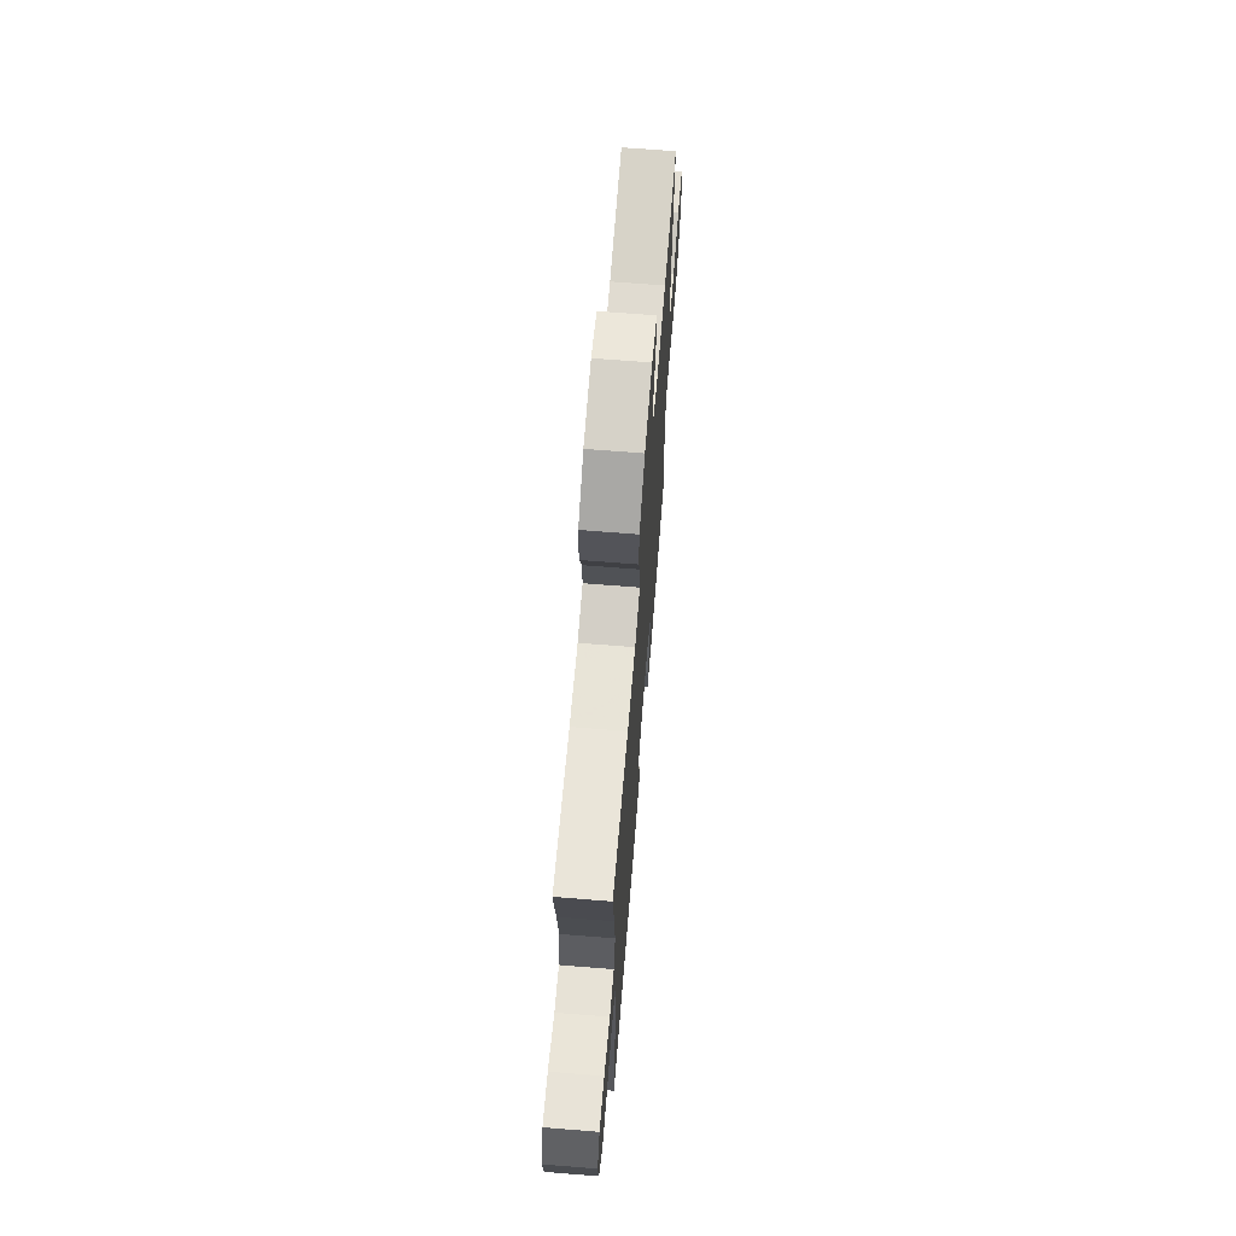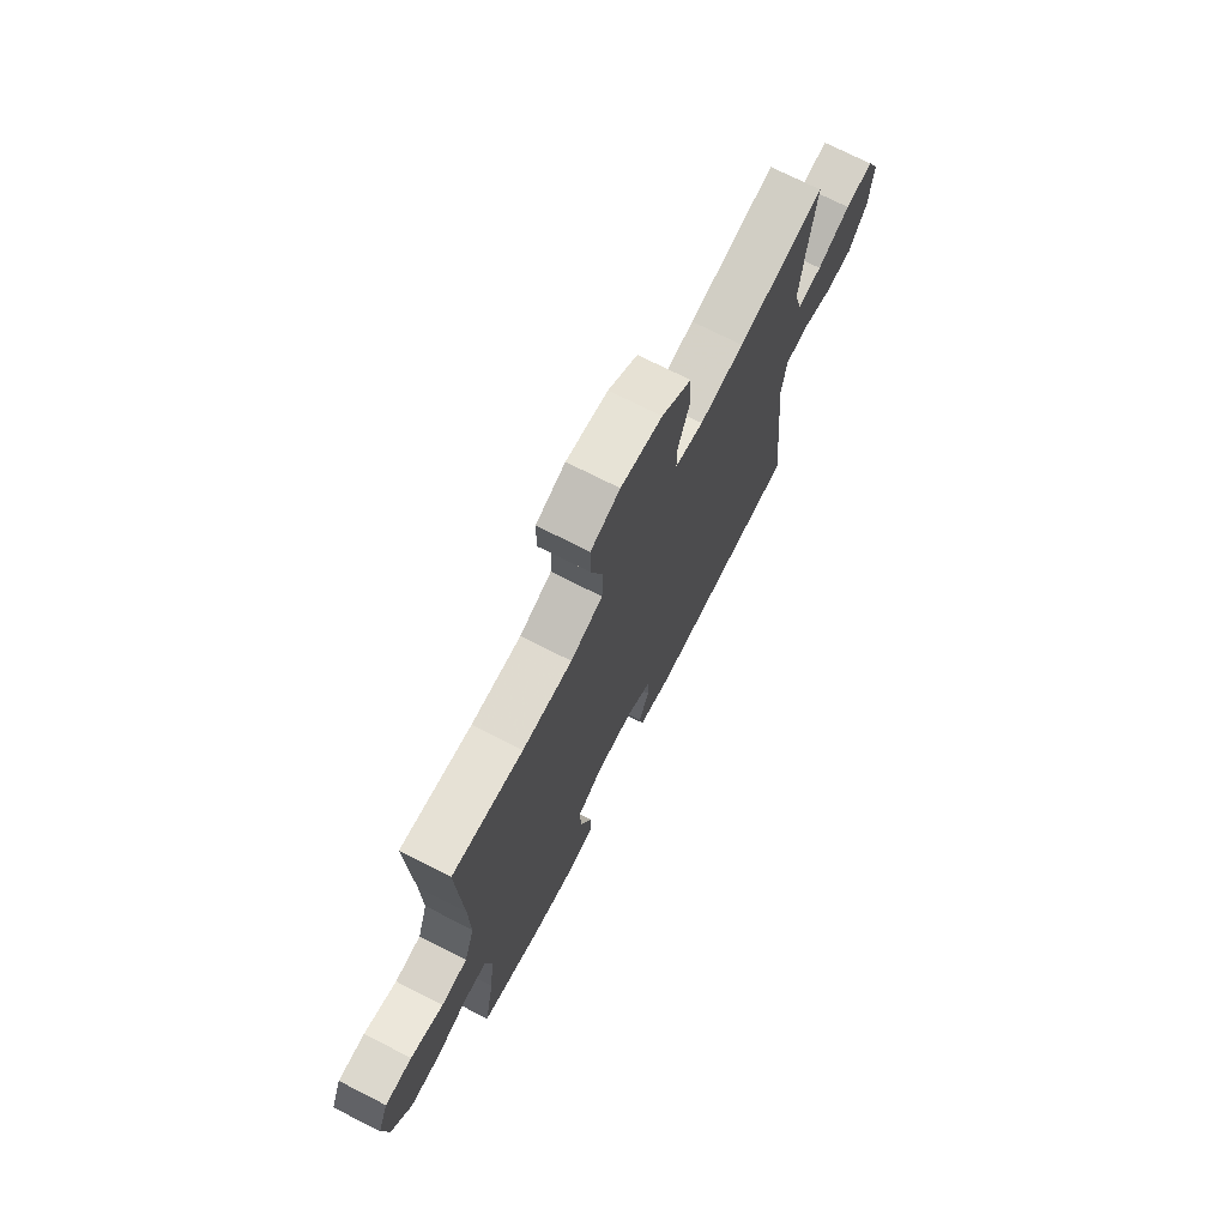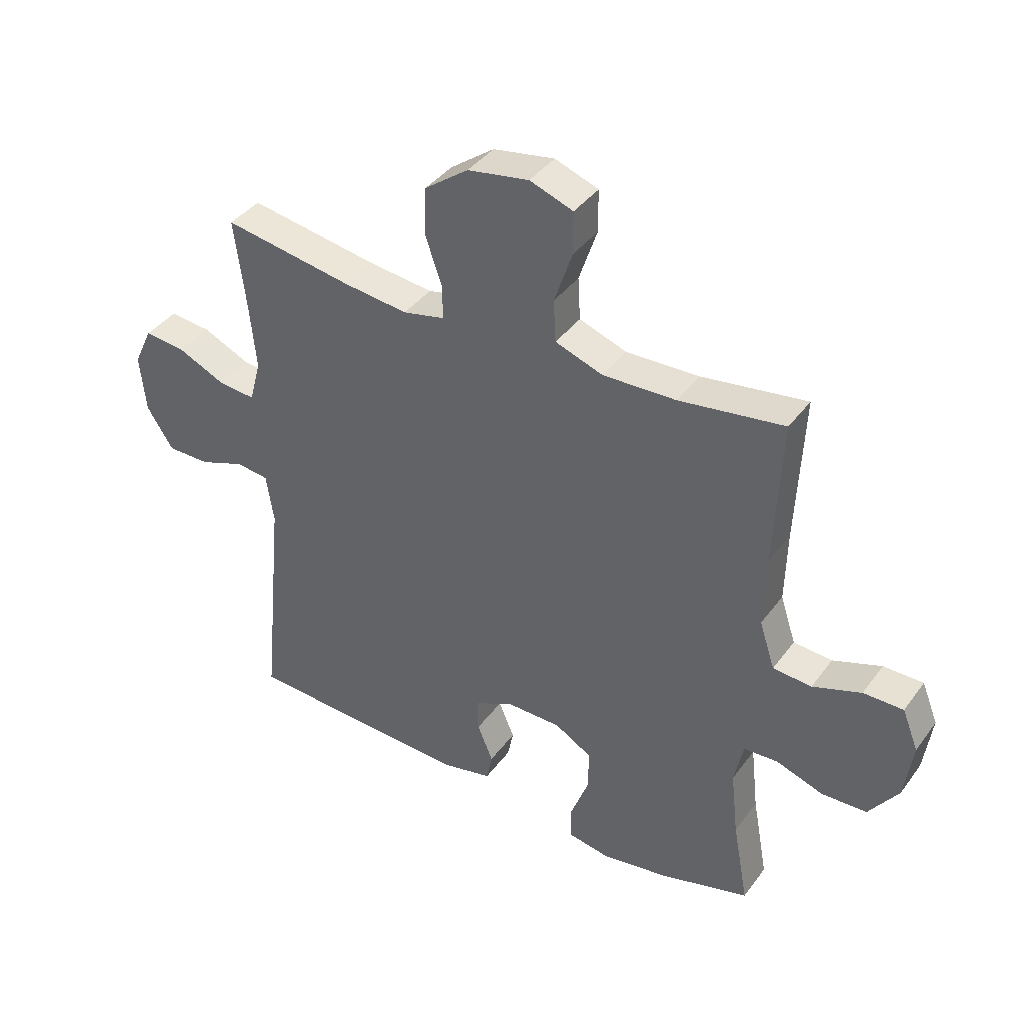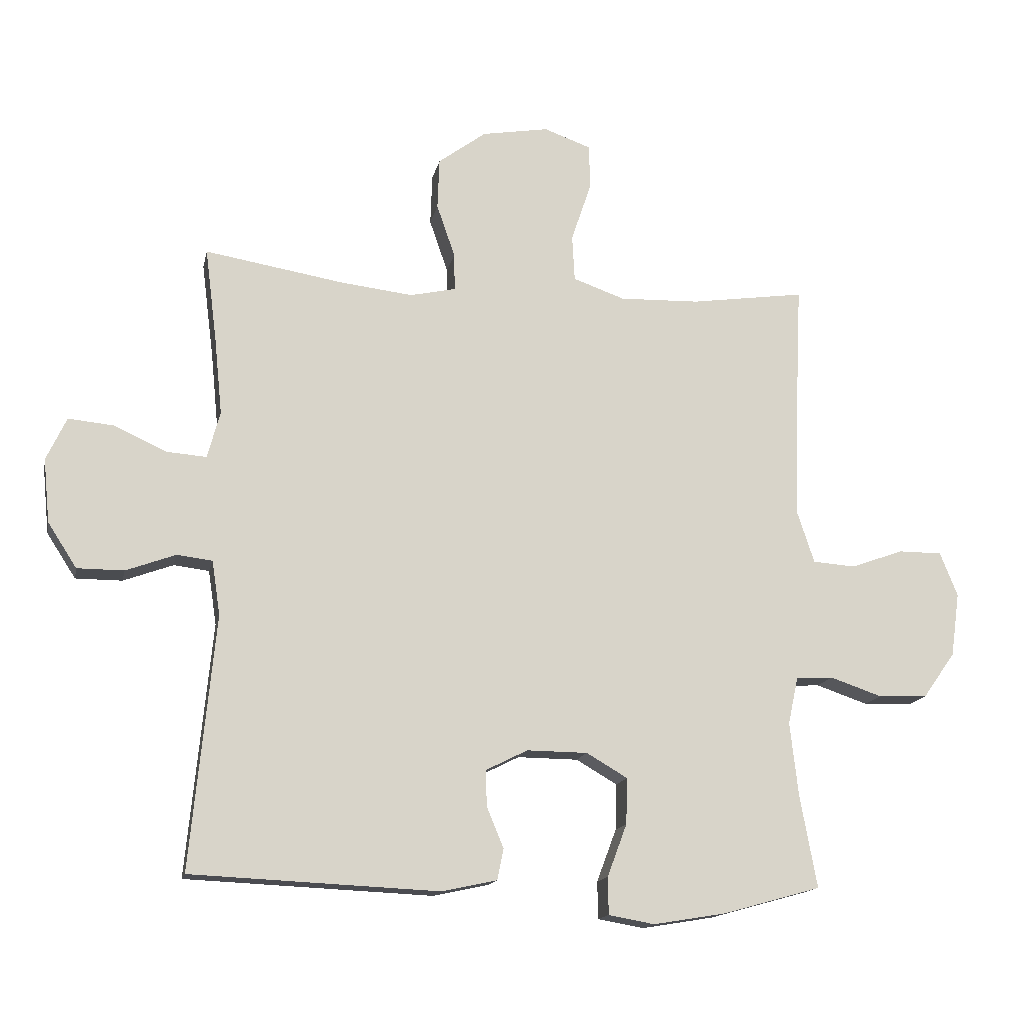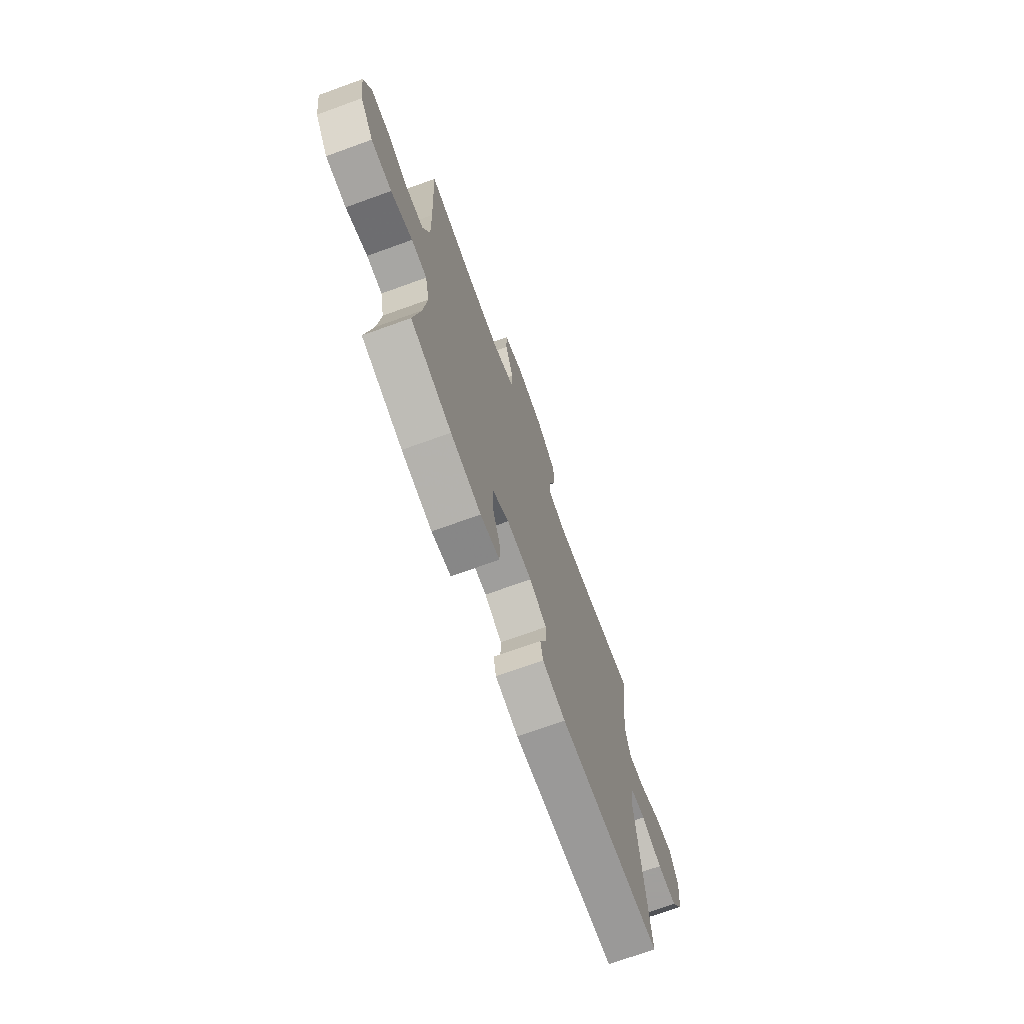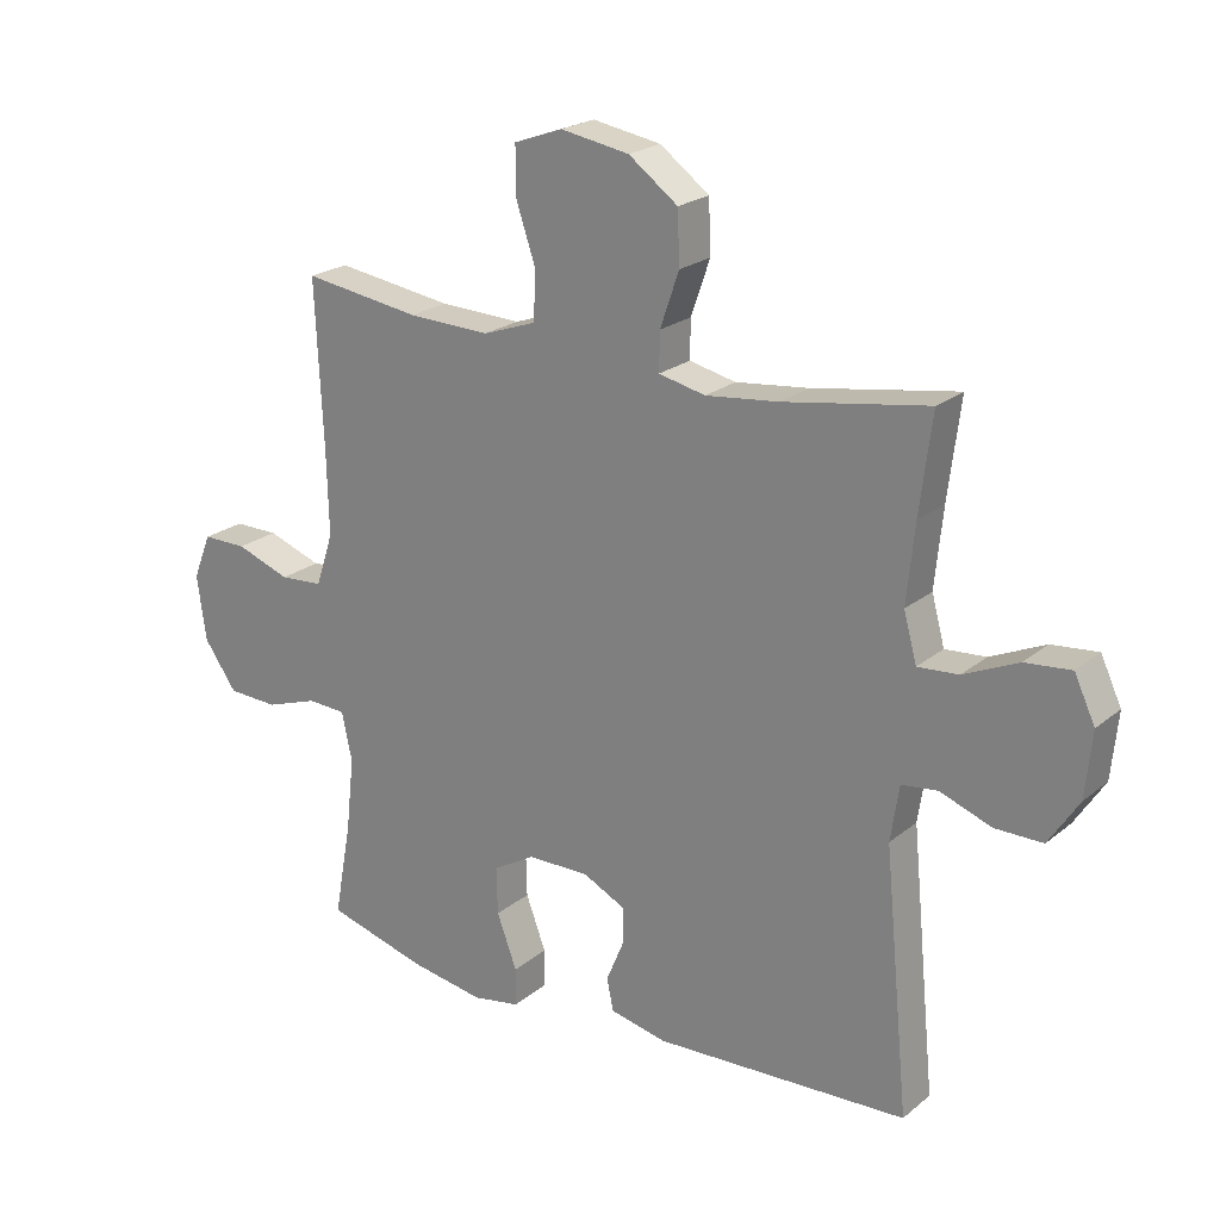
<metadata>
{"format":"obj","ext":"obj","renderer":"f3d","projection":"perspective","resolution":1024,"background":"white","views":[{"elev":68.2,"azim":94.6,"up":"+Z"},{"elev":72.4,"azim":-63.0,"up":"+Z"},{"elev":39.5,"azim":-147.5,"up":"+Z"},{"elev":-14.9,"azim":168.4,"up":"+Z"},{"elev":-71.5,"azim":-70.1,"up":"+Z"},{"elev":22.1,"azim":36.0,"up":"+Z"}]}
</metadata>
<code>
v -0.5 0.07 -0.5
v -0.473 0.07 -0.353
v -0.46 0.07 -0.237
v -0.476 0.07 -0.162
v -0.535 0.07 -0.159
v -0.617 0.07 -0.187
v -0.695 0.07 -0.184
v -0.746 0.07 -0.112
v -0.76 0.07 -0.011
v -0.732 0.07 0.059
v -0.663 0.07 0.059
v -0.579 0.07 0.029
v -0.512 0.07 0.034
v -0.485 0.07 0.116
v -0.488 0.07 0.242
v -0.5 0.07 0.5
v -0.319 0.07 0.474
v -0.192 0.07 0.47
v -0.11 0.07 0.499
v -0.106 0.07 0.572
v -0.137 0.07 0.664
v -0.137 0.07 0.737
v -0.062 0.07 0.764
v 0.044 0.07 0.746
v 0.12 0.07 0.69
v 0.123 0.07 0.609
v 0.094 0.07 0.525
v 0.093 0.07 0.466
v 0.165 0.07 0.45
v 0.278 0.07 0.463
v 0.5 0.07 0.5
v 0.481 0.07 0.349
v 0.469 0.07 0.229
v 0.489 0.07 0.155
v 0.552 0.07 0.16
v 0.636 0.07 0.198
v 0.707 0.07 0.205
v 0.739 0.07 0.137
v 0.729 0.07 0.036
v 0.683 0.07 -0.035
v 0.609 0.07 -0.035
v 0.53 0.07 -0.006
v 0.474 0.07 -0.013
v 0.461 0.07 -0.099
v 0.5 0.07 -0.5
v 0.108 0.07 -0.518
v 0.02 0.07 -0.499
v 0.01 0.07 -0.45
v 0.037 0.07 -0.385
v 0.038 0.07 -0.328
v -0.028 0.07 -0.295
v -0.124 0.07 -0.296
v -0.189 0.07 -0.334
v -0.187 0.07 -0.407
v -0.156 0.07 -0.49
v -0.157 0.07 -0.549
v -0.23 0.07 -0.562
v -0.345 0.07 -0.543
v -0.5 0 -0.5
v -0.473 0 -0.353
v -0.46 0 -0.237
v -0.476 0 -0.162
v -0.535 0 -0.159
v -0.617 0 -0.187
v -0.695 0 -0.184
v -0.746 0 -0.112
v -0.76 0 -0.011
v -0.732 0 0.059
v -0.663 0 0.059
v -0.579 0 0.029
v -0.512 0 0.034
v -0.485 0 0.116
v -0.488 0 0.242
v -0.5 0 0.5
v -0.319 0 0.474
v -0.192 0 0.47
v -0.11 0 0.499
v -0.106 0 0.572
v -0.137 0 0.664
v -0.137 0 0.737
v -0.062 0 0.764
v 0.044 0 0.746
v 0.12 0 0.69
v 0.123 0 0.609
v 0.094 0 0.525
v 0.093 0 0.466
v 0.165 0 0.45
v 0.278 0 0.463
v 0.5 0 0.5
v 0.481 0 0.349
v 0.469 0 0.229
v 0.489 0 0.155
v 0.552 0 0.16
v 0.636 0 0.198
v 0.707 0 0.205
v 0.739 0 0.137
v 0.729 0 0.036
v 0.683 0 -0.035
v 0.609 0 -0.035
v 0.53 0 -0.006
v 0.474 0 -0.013
v 0.461 0 -0.099
v 0.5 0 -0.5
v 0.108 0 -0.518
v 0.02 0 -0.499
v 0.01 0 -0.45
v 0.037 0 -0.385
v 0.038 0 -0.328
v -0.028 0 -0.295
v -0.124 0 -0.296
v -0.189 0 -0.334
v -0.187 0 -0.407
v -0.156 0 -0.49
v -0.157 0 -0.549
v -0.23 0 -0.562
v -0.345 0 -0.543
f 57 58 1 2
f 54 55 56 57
f 53 54 57 2
f 52 53 2 3
f 51 52 3 4
f 46 47 48 49
f 44 45 46 49
f 43 44 49 50
f 39 40 41 42
f 39 42 43
f 38 39 43
f 35 36 37 38
f 34 35 38 43
f 33 34 43 50
f 30 31 32
f 29 30 32 33
f 28 29 33 50
f 24 25 26 27
f 20 21 22 23
f 19 20 23 24
f 15 16 17
f 14 15 17 18
f 13 14 18 19
f 9 10 11 12
f 9 12 13
f 8 9 13
f 5 6 7 8
f 4 5 8 13
f 51 4 13 19
f 27 28 50 51
f 19 24 27 51
f 60 59 116 115
f 115 114 113 112
f 60 115 112 111
f 61 60 111 110
f 62 61 110 109
f 107 106 105 104
f 107 104 103 102
f 108 107 102 101
f 100 99 98 97
f 101 100 97
f 101 97 96
f 96 95 94 93
f 101 96 93 92
f 108 101 92 91
f 90 89 88
f 91 90 88 87
f 108 91 87 86
f 85 84 83 82
f 81 80 79 78
f 82 81 78 77
f 75 74 73
f 76 75 73 72
f 77 76 72 71
f 70 69 68 67
f 71 70 67
f 71 67 66
f 66 65 64 63
f 71 66 63 62
f 77 71 62 109
f 109 108 86 85
f 109 85 82 77
f 1 59 60 2
f 2 60 61 3
f 3 61 62 4
f 4 62 63 5
f 5 63 64 6
f 6 64 65 7
f 7 65 66 8
f 8 66 67 9
f 9 67 68 10
f 10 68 69 11
f 11 69 70 12
f 12 70 71 13
f 13 71 72 14
f 14 72 73 15
f 15 73 74 16
f 16 74 75 17
f 17 75 76 18
f 18 76 77 19
f 19 77 78 20
f 20 78 79 21
f 21 79 80 22
f 22 80 81 23
f 23 81 82 24
f 24 82 83 25
f 25 83 84 26
f 26 84 85 27
f 27 85 86 28
f 28 86 87 29
f 29 87 88 30
f 30 88 89 31
f 31 89 90 32
f 32 90 91 33
f 33 91 92 34
f 34 92 93 35
f 35 93 94 36
f 36 94 95 37
f 37 95 96 38
f 38 96 97 39
f 39 97 98 40
f 40 98 99 41
f 41 99 100 42
f 42 100 101 43
f 43 101 102 44
f 44 102 103 45
f 45 103 104 46
f 46 104 105 47
f 47 105 106 48
f 48 106 107 49
f 49 107 108 50
f 50 108 109 51
f 51 109 110 52
f 52 110 111 53
f 53 111 112 54
f 54 112 113 55
f 55 113 114 56
f 56 114 115 57
f 57 115 116 58
f 58 116 59 1

</code>
